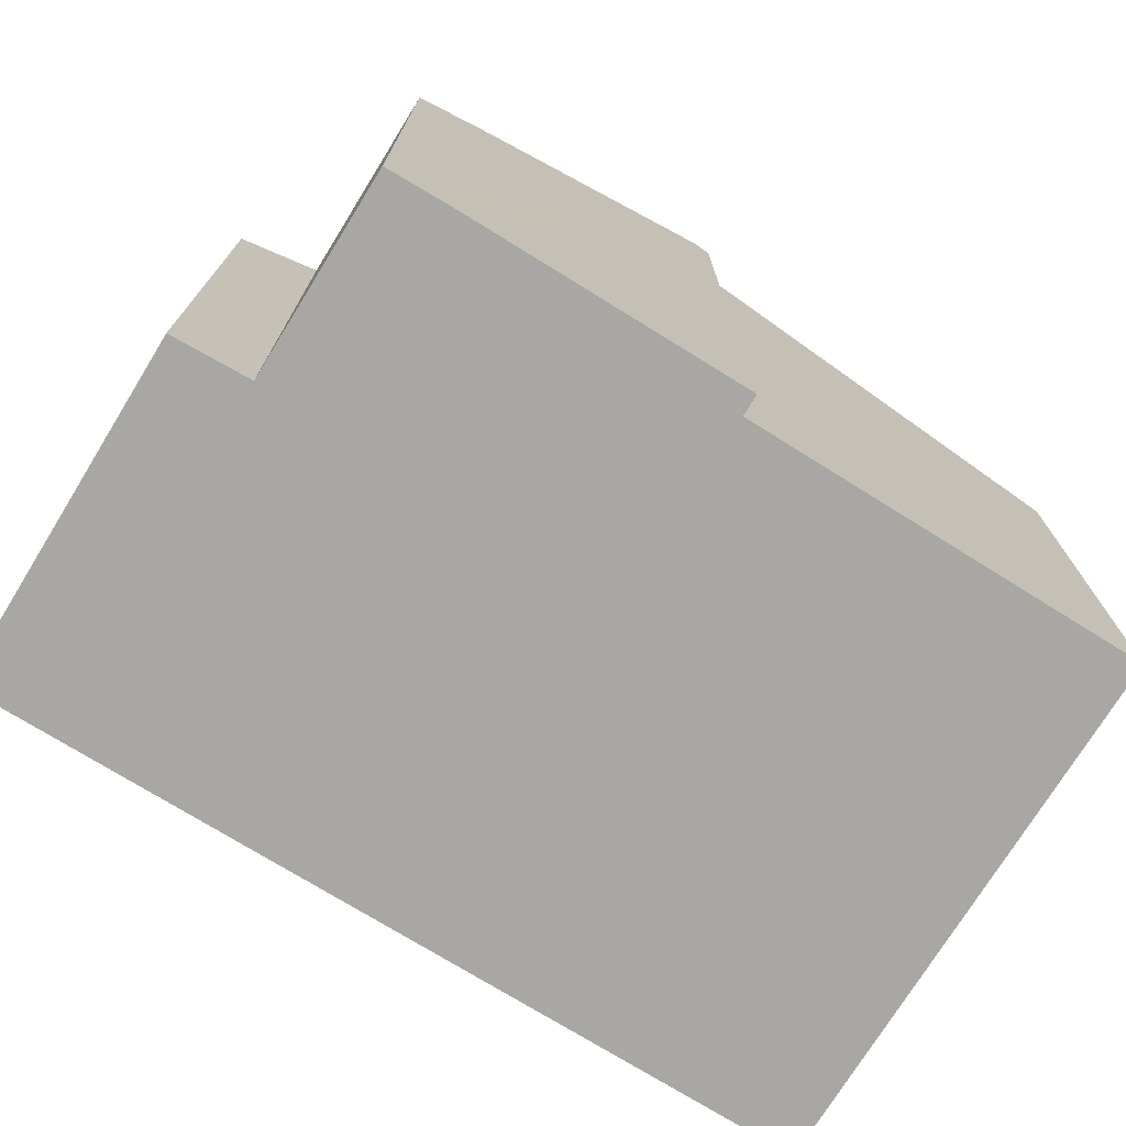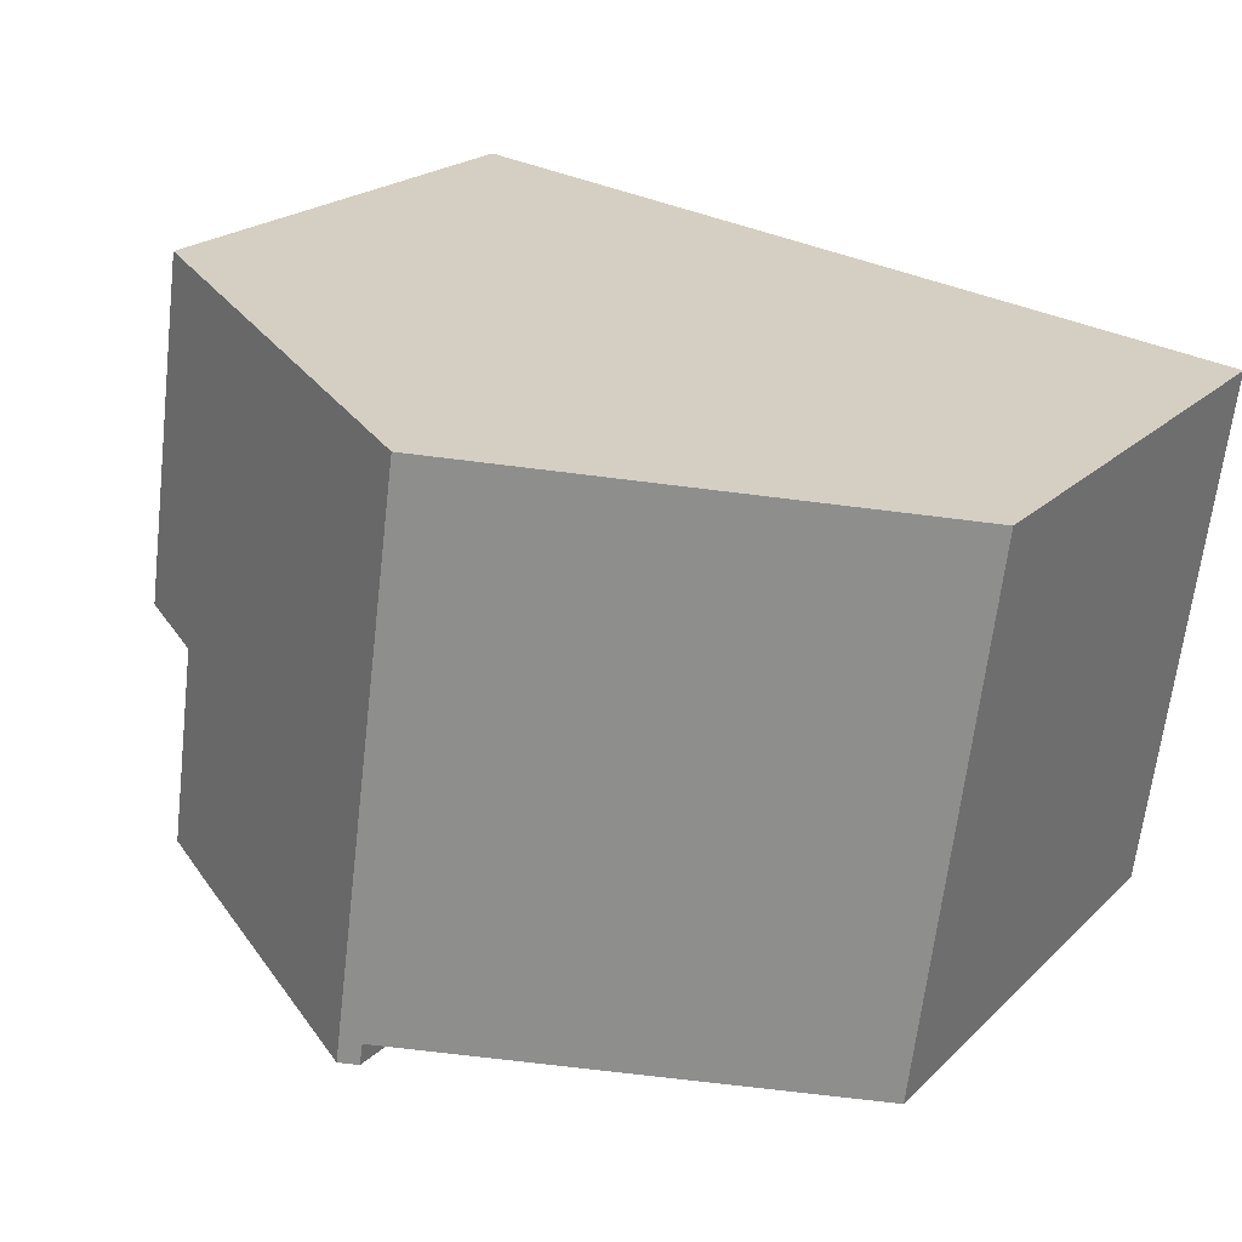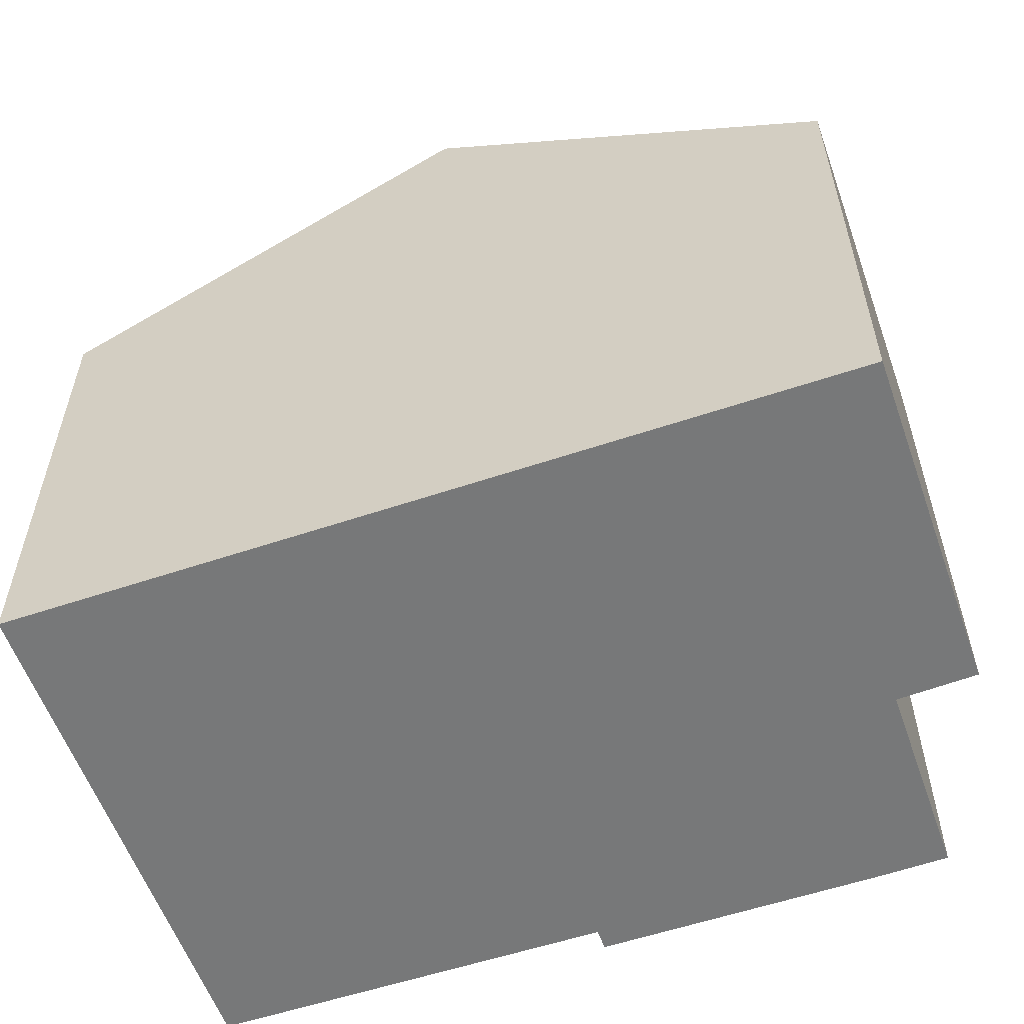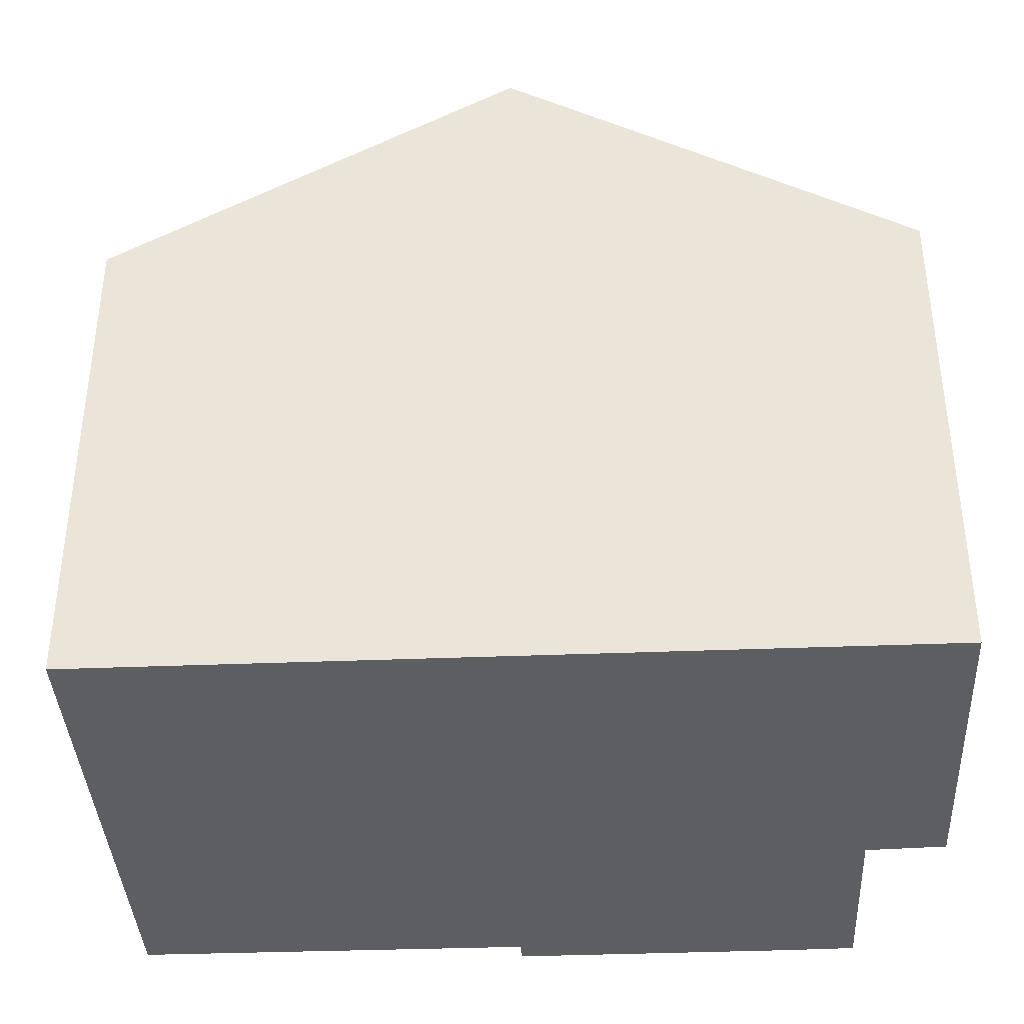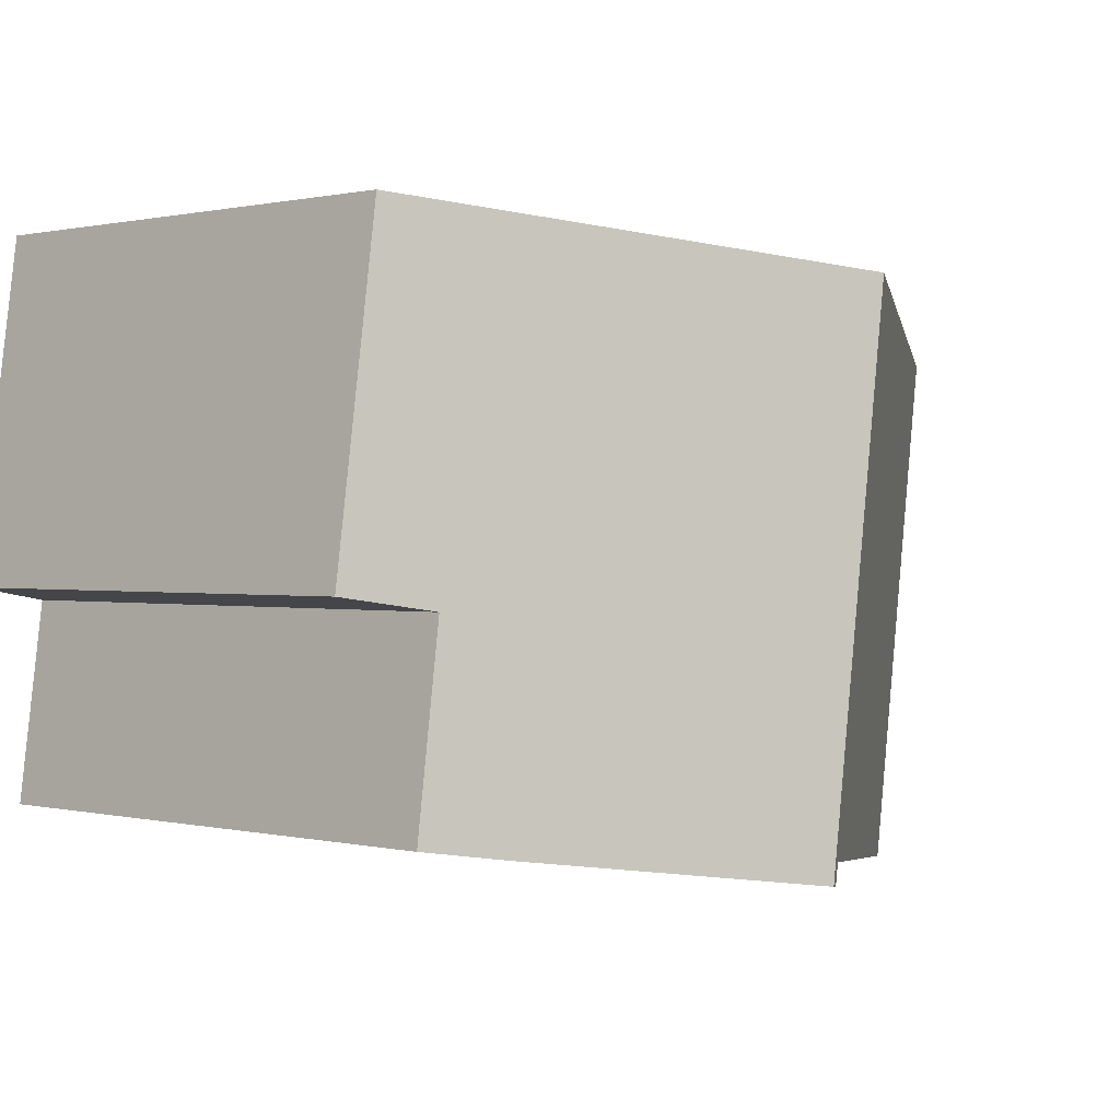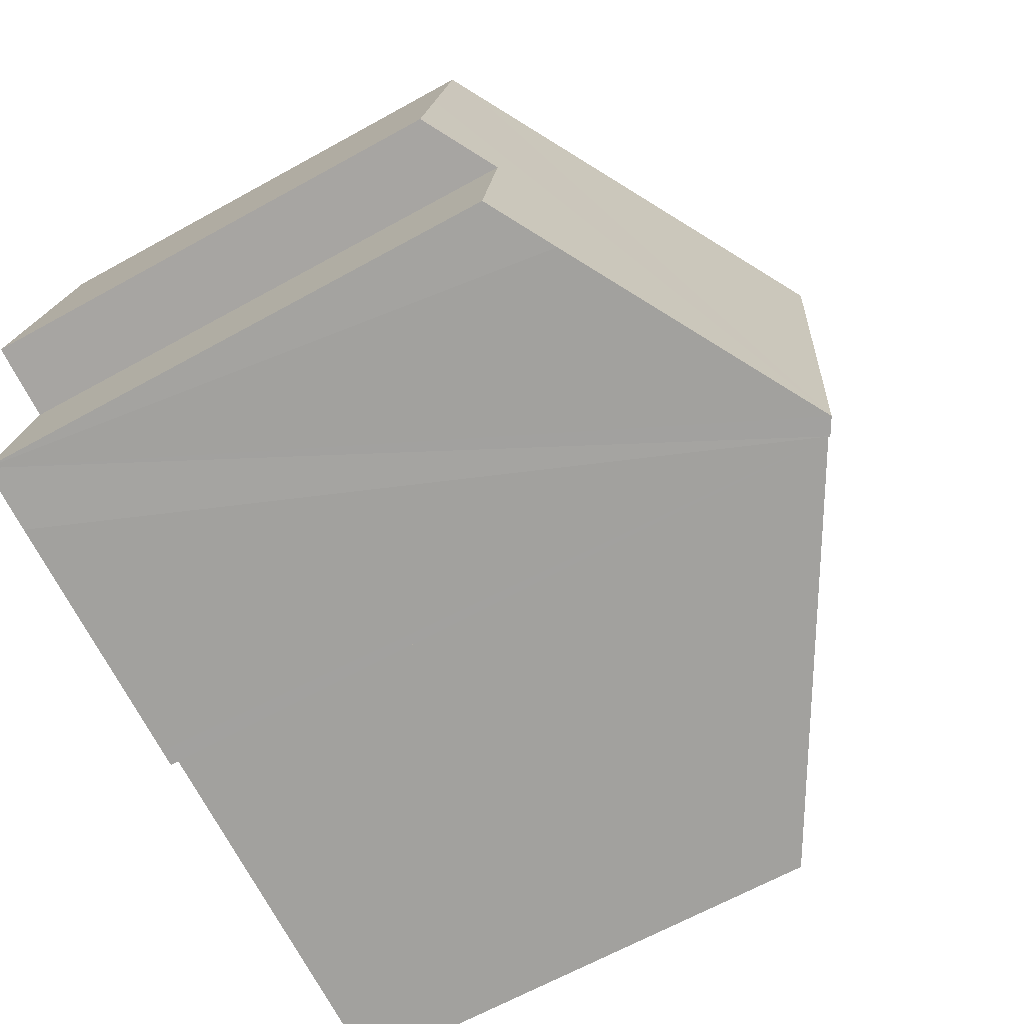
<metadata>
{"format":"obj","ext":"obj","renderer":"f3d","projection":"perspective","resolution":1024,"background":"white","views":[{"elev":-74.4,"azim":140.5,"up":"+Y"},{"elev":20.9,"azim":-148.5,"up":"+Z"},{"elev":-57.4,"azim":11.5,"up":"+Y"},{"elev":-38.5,"azim":-4.9,"up":"+Y"},{"elev":0.7,"azim":131.8,"up":"+Z"},{"elev":-66.0,"azim":119.0,"up":"+Z"}]}
</metadata>
<code>
v  0 7.623 4.668e-16
v  6.987 11.05 -7.145
v  1.081 7.612 -7.921
v  7.289 11.2 -7.429
v  7.035 11.05 -7.464
v  6.139 11.2 0.837
v  11.93 7.826 1.627
v  12.28 7.623 1.675
v  12.71 7.621 -1.354
v  11.84 8.305 -3.717
v  12.98 7.619 -3.281
v  13.01 7.619 -3.509
v  12.25 8.309 -6.735
v  11.2 8.921 -6.896
v  12.25 4.124e-16 -6.735
v  11.2 4.223e-16 -6.896
v  7.289 4.549e-16 -7.429
v  7.035 4.57e-16 -7.464
v  6.987 4.375e-16 -7.145
v  1.081 4.85e-16 -7.921
v  11.84 2.276e-16 -3.717
v  13.01 2.149e-16 -3.509
v  0 0 0
v  6.139 -5.125e-17 0.837
v  11.93 -9.963e-17 1.627
v  12.28 -1.026e-16 1.675
v  12.98 2.009e-16 -3.281
v  12.71 8.291e-17 -1.354
g defaultobject
f 1 2 3
f 2 4 5
f 4 2 6
f 6 2 1
f 7 4 6
f 4 7 8
f 4 8 9
f 4 9 10
f 10 9 11
f 10 11 12
f 4 10 13
f 4 13 14
f 15 14 13
f 14 15 4
f 4 15 5
f 5 15 16
f 5 16 17
f 5 17 18
f 19 3 2
f 3 19 20
f 12 21 10
f 21 12 22
f 18 2 5
f 2 18 19
f 3 23 1
f 23 3 20
f 23 6 1
f 6 23 7
f 7 23 24
f 7 24 25
f 7 25 8
f 8 25 26
f 26 9 8
f 9 26 11
f 11 26 12
f 12 26 27
f 12 27 22
f 27 26 28
f 10 15 13
f 15 10 21
f 25 28 26
f 28 25 24
f 28 24 27
f 27 24 23
f 27 23 22
f 22 23 21
f 21 23 15
f 15 23 19
f 19 23 20
f 15 19 16
f 19 17 16
f 17 19 18

</code>
